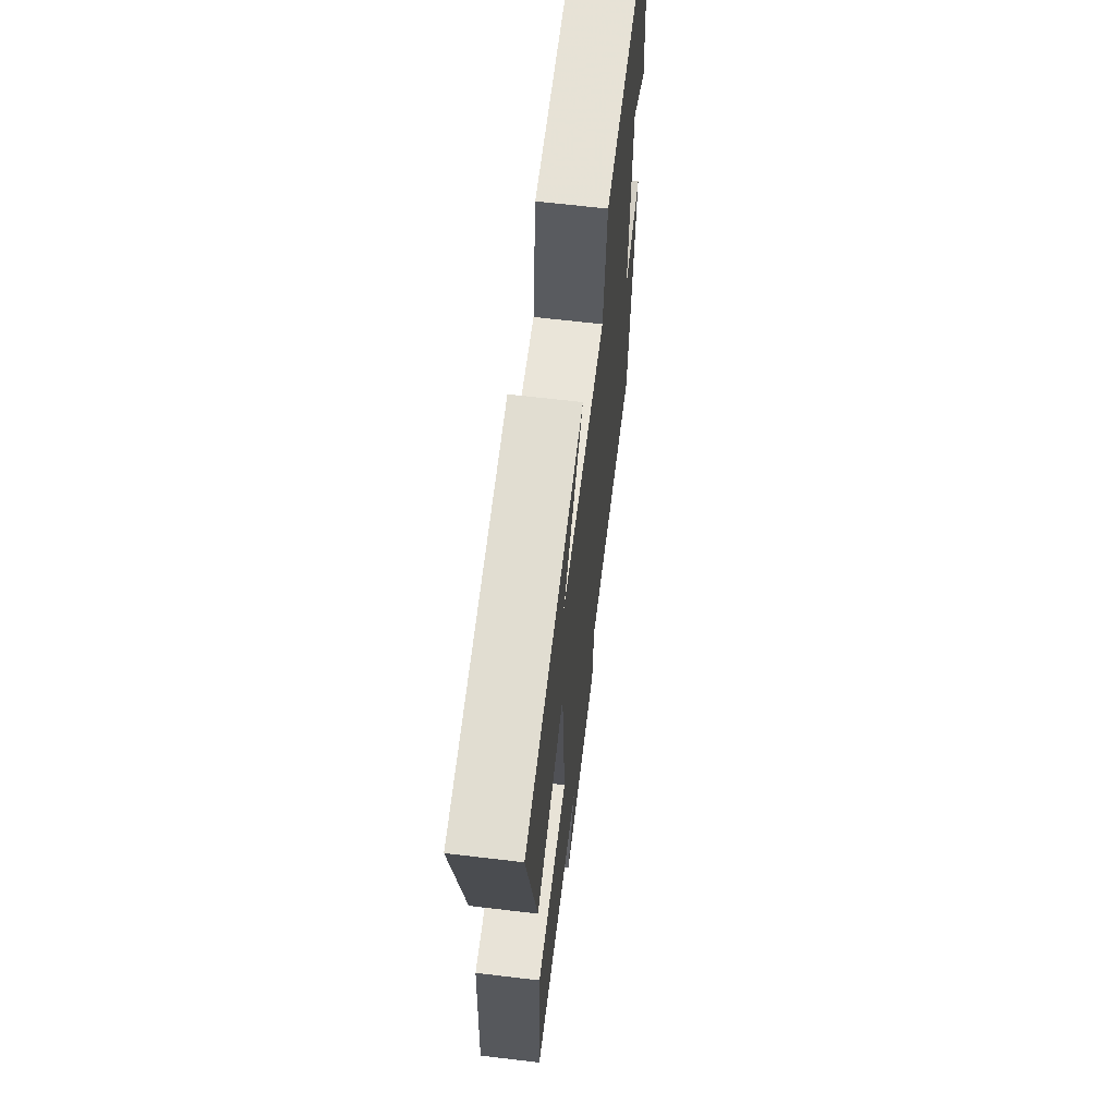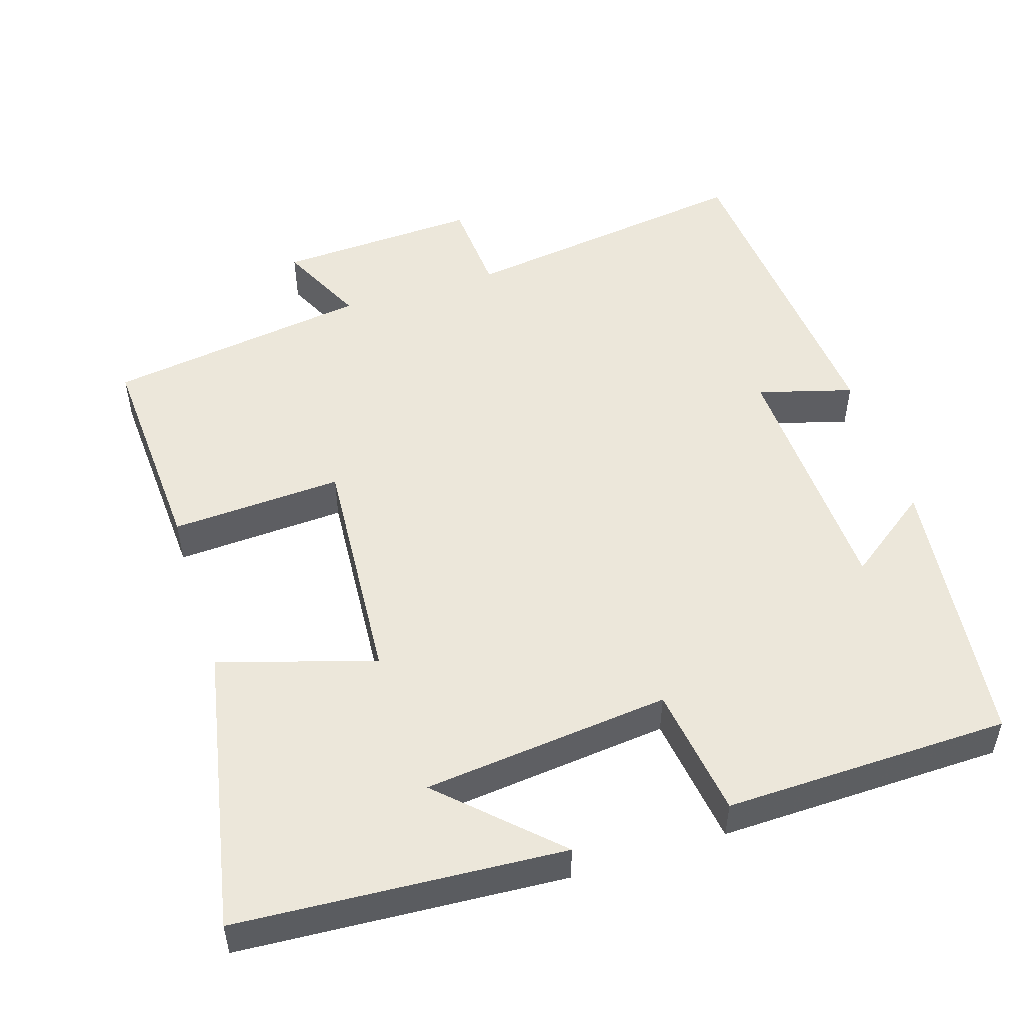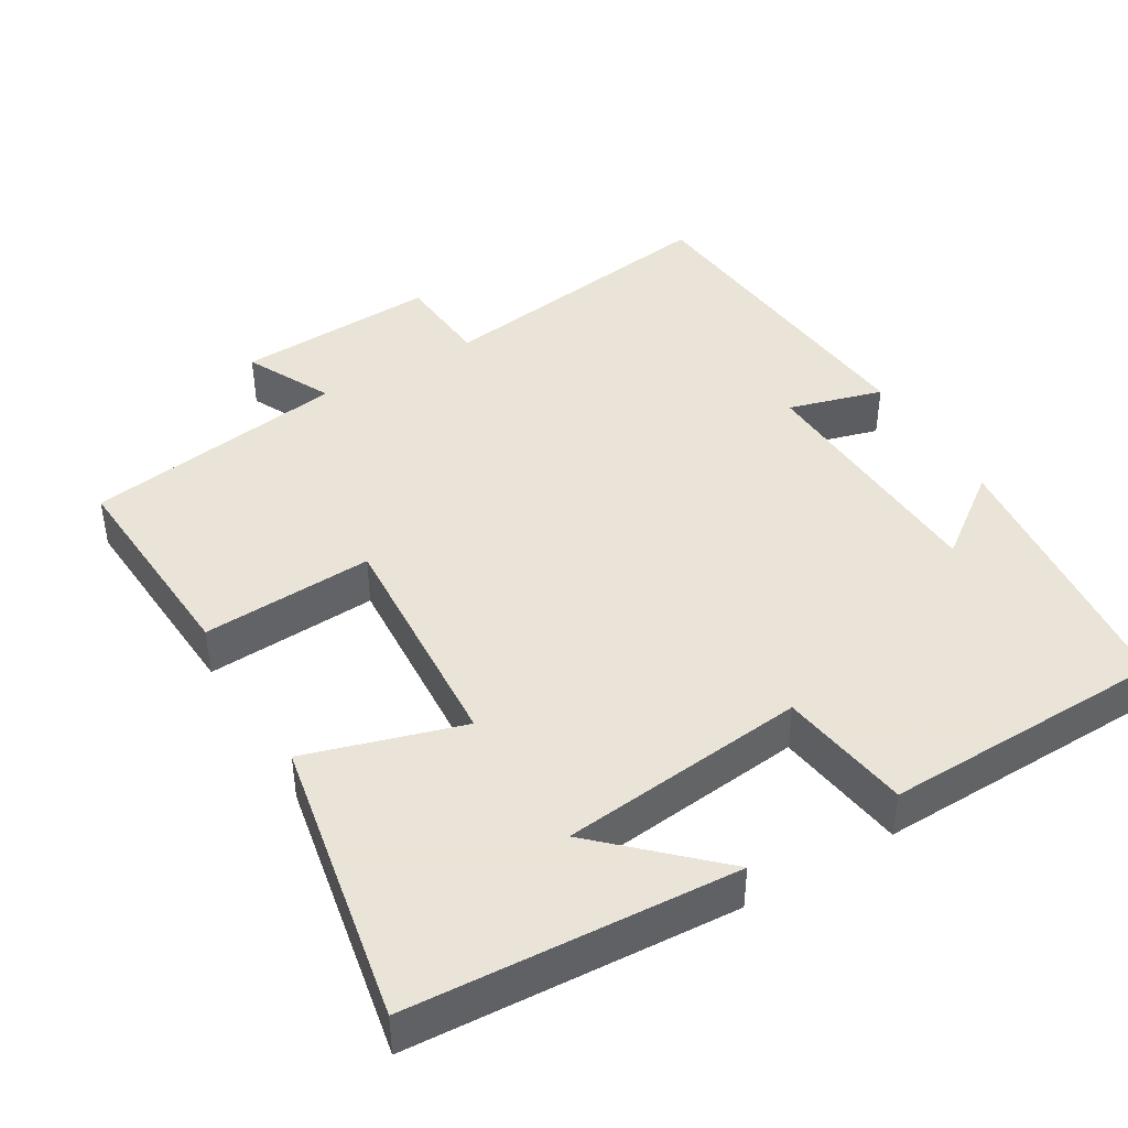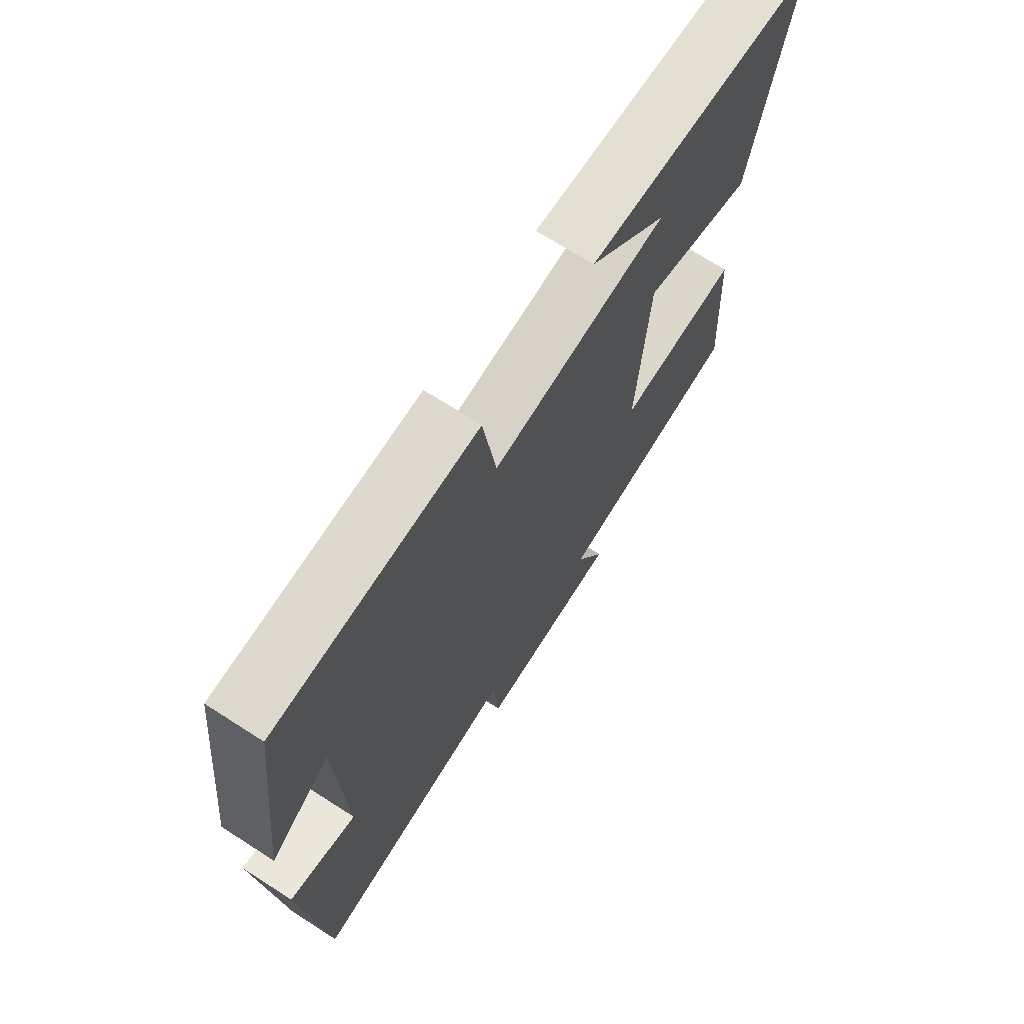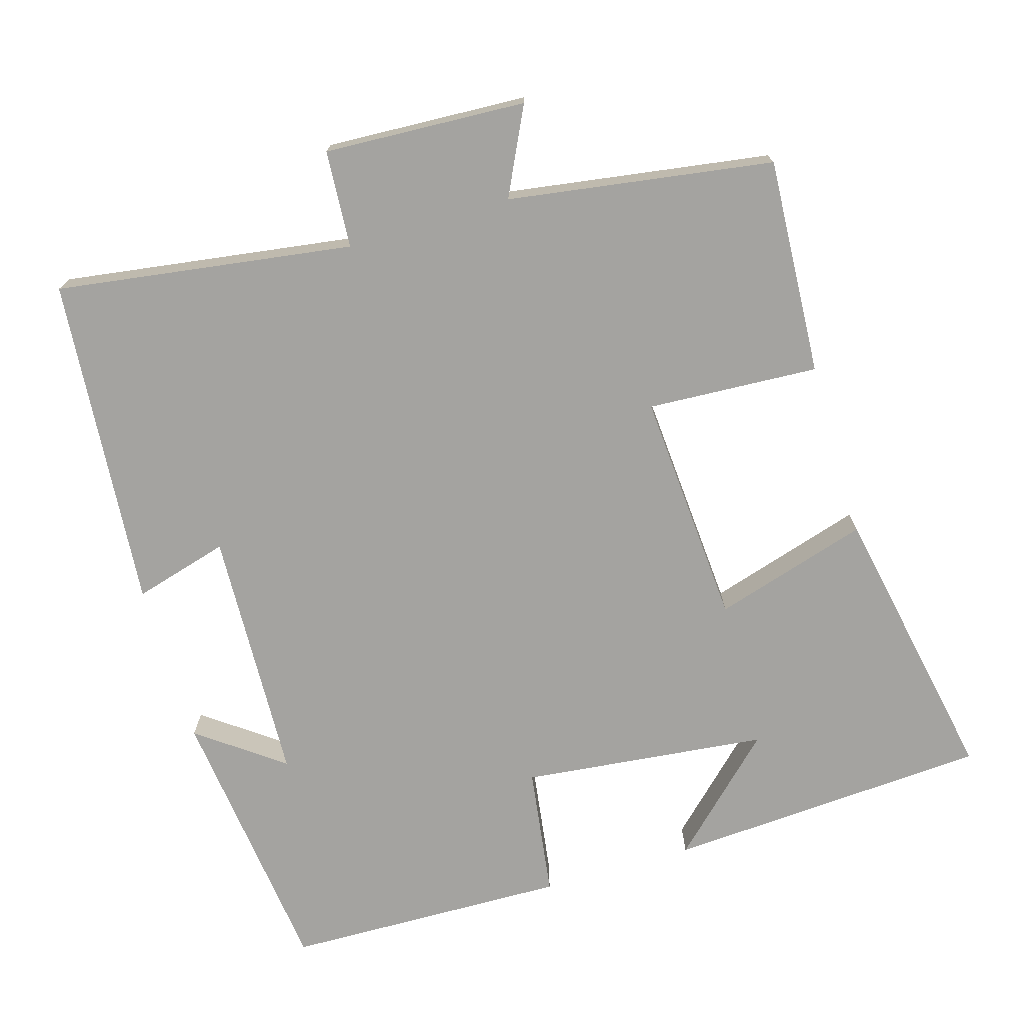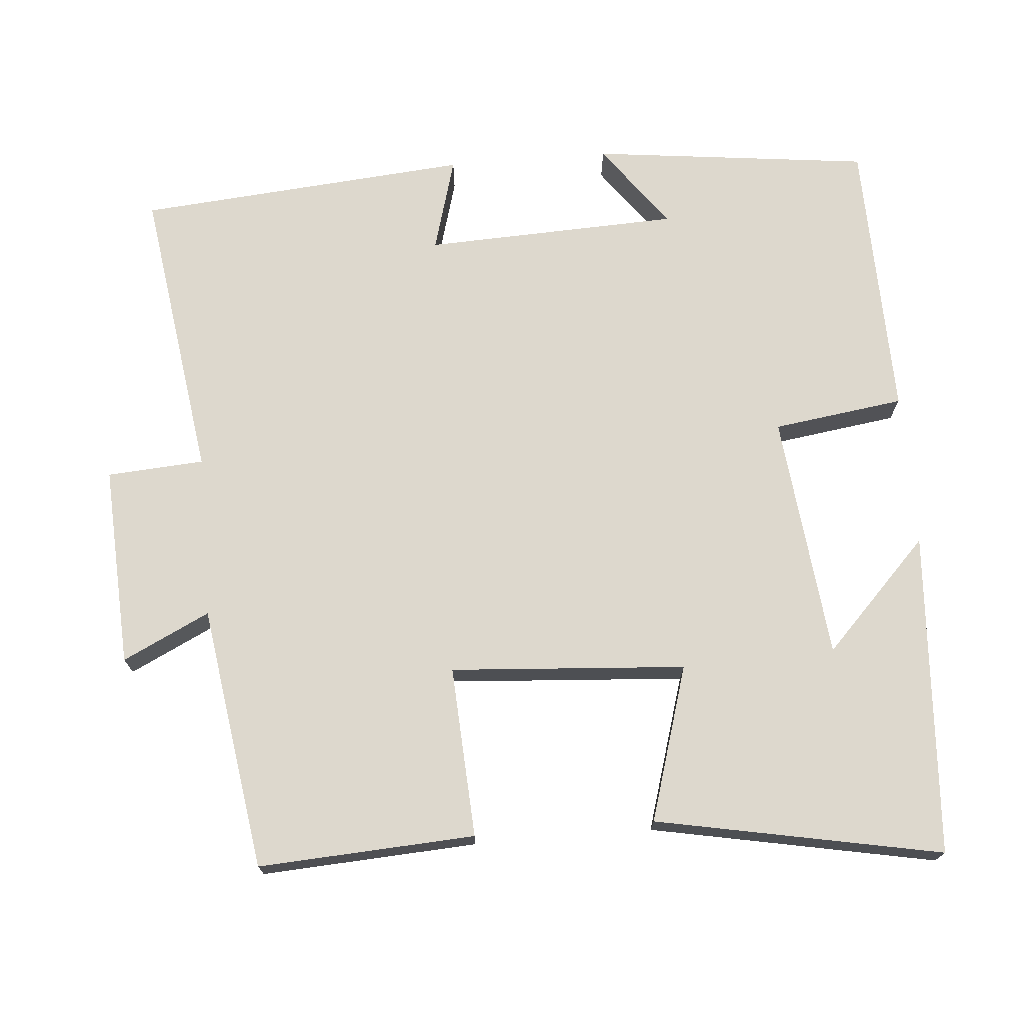
<metadata>
{"format":"obj","ext":"obj","renderer":"f3d","projection":"perspective","resolution":1024,"background":"white","views":[{"elev":65.2,"azim":-83.2,"up":"+Z"},{"elev":51.0,"azim":-17.5,"up":"+Y"},{"elev":42.8,"azim":-30.9,"up":"+Y"},{"elev":70.2,"azim":122.7,"up":"+Z"},{"elev":-73.0,"azim":-163.4,"up":"+Y"},{"elev":72.2,"azim":-94.7,"up":"+Y"}]}
</metadata>
<code>
v -0.574 0.07 0.473
v -0.137 0.07 0.5
v -0.284 0.07 0.359
v 0.048 0.07 0.323
v 0.073 0.07 0.5
v 0.456 0.07 0.491
v 0.5 0.07 0.115
v 0.386 0.07 0.199
v 0.372 0.07 -0.145
v 0.5 0.07 -0.109
v 0.462 0.07 -0.558
v 0.063 0.07 -0.5
v 0.054 0.07 -0.631
v -0.218 0.07 -0.617
v -0.161 0.07 -0.5
v -0.517 0.07 -0.446
v -0.5 0.07 -0.154
v -0.269 0.07 -0.167
v -0.291 0.07 0.151
v -0.5 0.07 0.088
v -0.574 0 0.473
v -0.137 0 0.5
v -0.284 0 0.359
v 0.048 0 0.323
v 0.073 0 0.5
v 0.456 0 0.491
v 0.5 0 0.115
v 0.386 0 0.199
v 0.372 0 -0.145
v 0.5 0 -0.109
v 0.462 0 -0.558
v 0.063 0 -0.5
v 0.054 0 -0.631
v -0.218 0 -0.617
v -0.161 0 -0.5
v -0.517 0 -0.446
v -0.5 0 -0.154
v -0.269 0 -0.167
v -0.291 0 0.151
v -0.5 0 0.088
f 19 20 1
f 15 16 17 18
f 15 18 19
f 12 13 14 15
f 12 15 19
f 9 10 11 12
f 8 9 12 19
f 5 6 7 8
f 4 5 8
f 3 4 8 19
f 1 2 3
f 1 3 19
f 21 40 39
f 38 37 36 35
f 39 38 35
f 35 34 33 32
f 39 35 32
f 32 31 30 29
f 39 32 29 28
f 28 27 26 25
f 28 25 24
f 39 28 24 23
f 23 22 21
f 39 23 21
f 1 21 22 2
f 2 22 23 3
f 3 23 24 4
f 4 24 25 5
f 5 25 26 6
f 6 26 27 7
f 7 27 28 8
f 8 28 29 9
f 9 29 30 10
f 10 30 31 11
f 11 31 32 12
f 12 32 33 13
f 13 33 34 14
f 14 34 35 15
f 15 35 36 16
f 16 36 37 17
f 17 37 38 18
f 18 38 39 19
f 19 39 40 20
f 20 40 21 1

</code>
